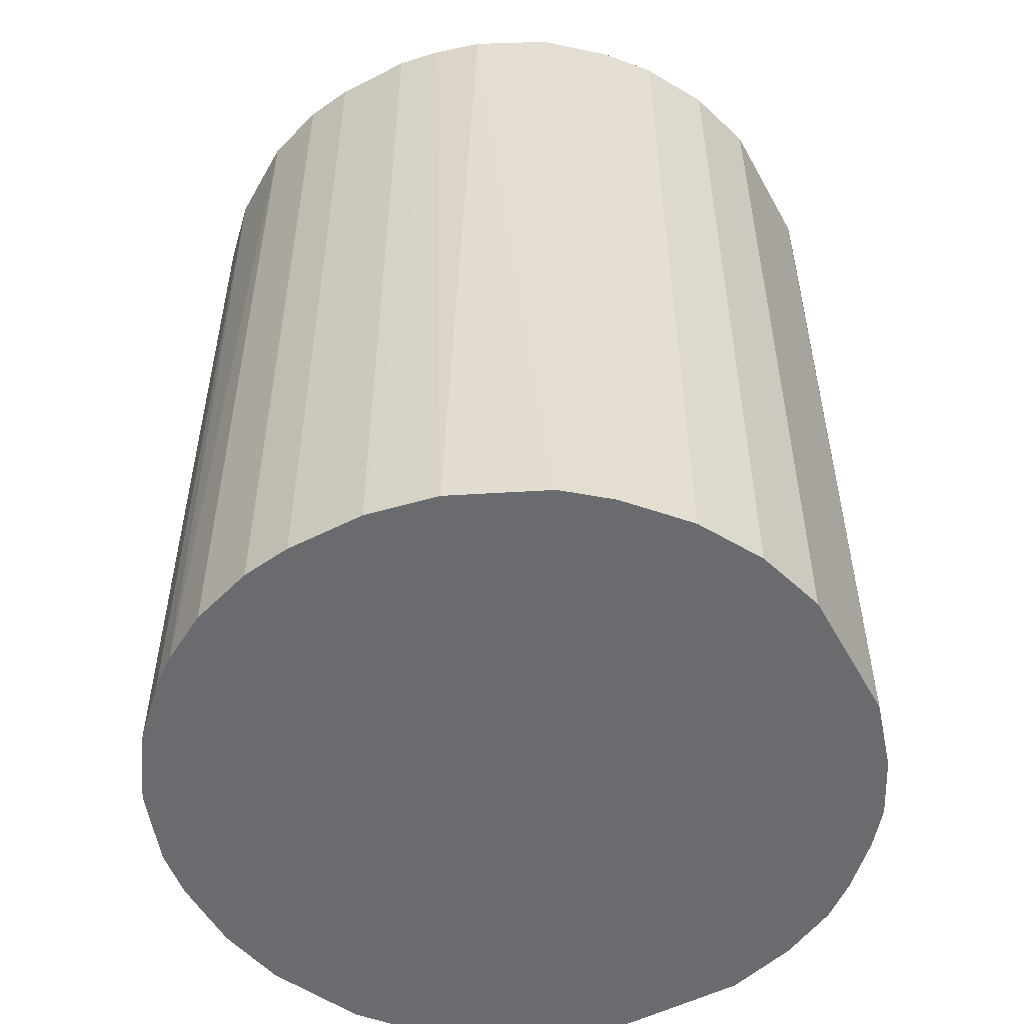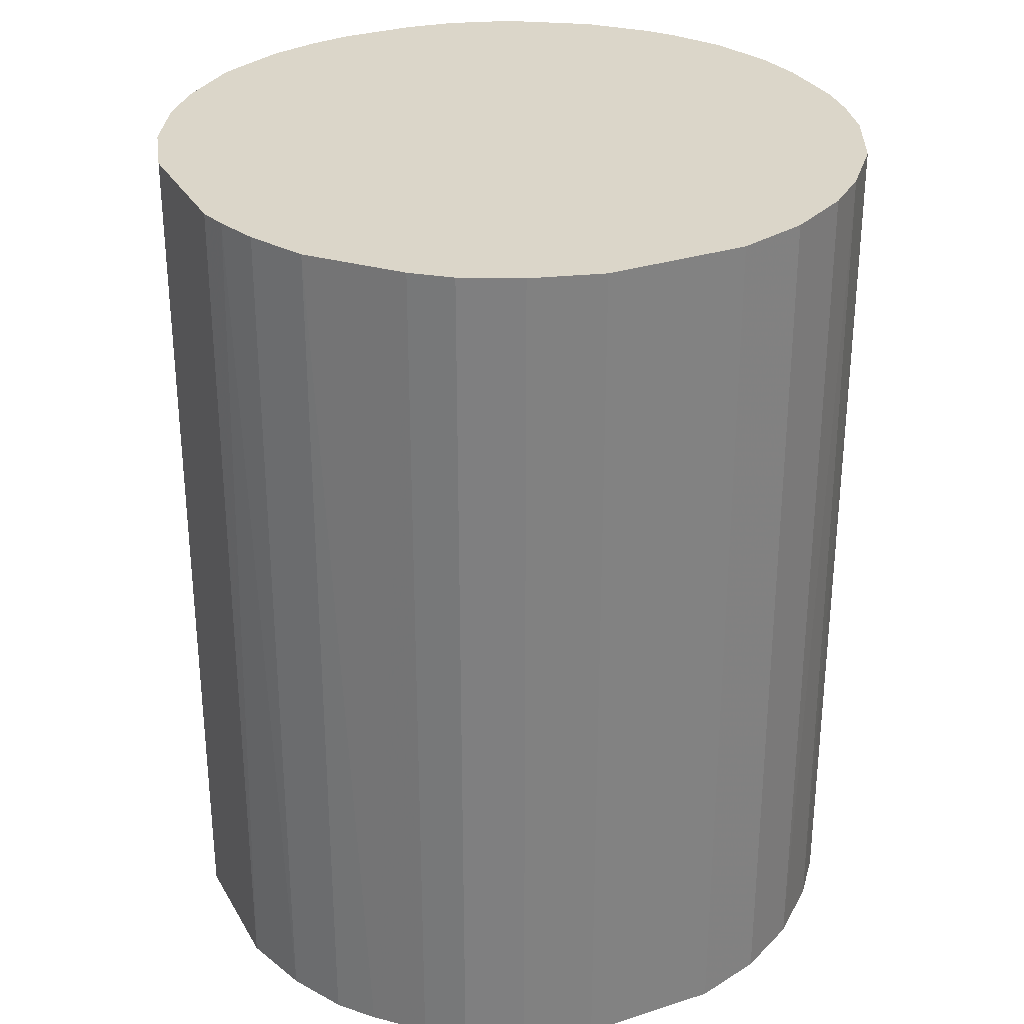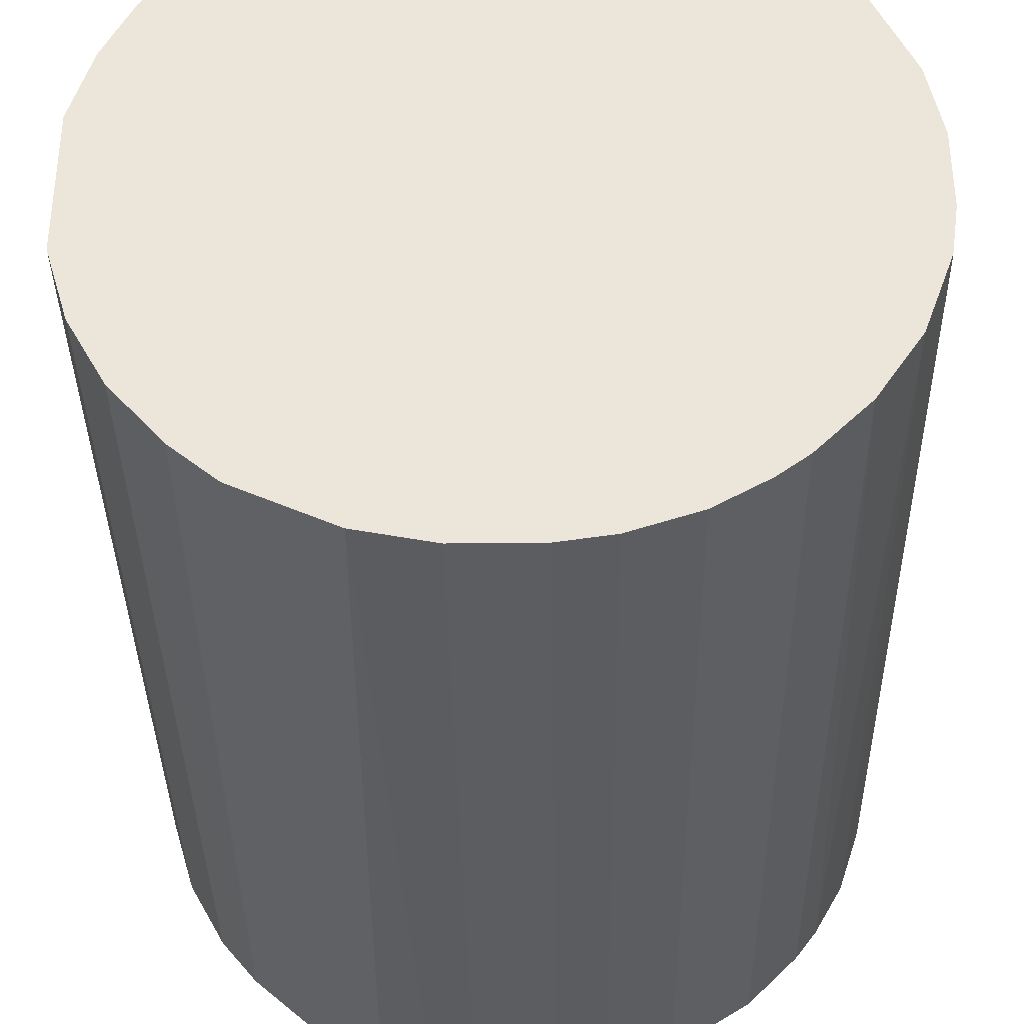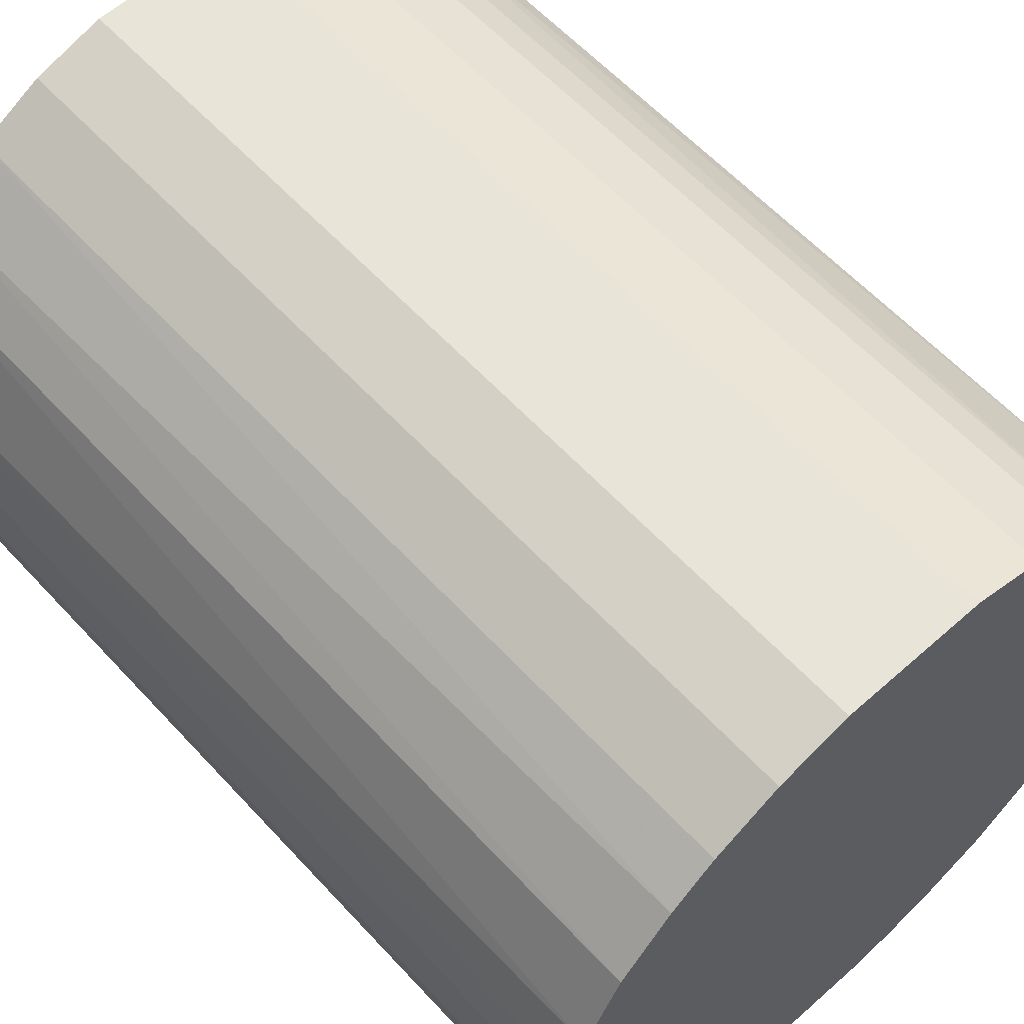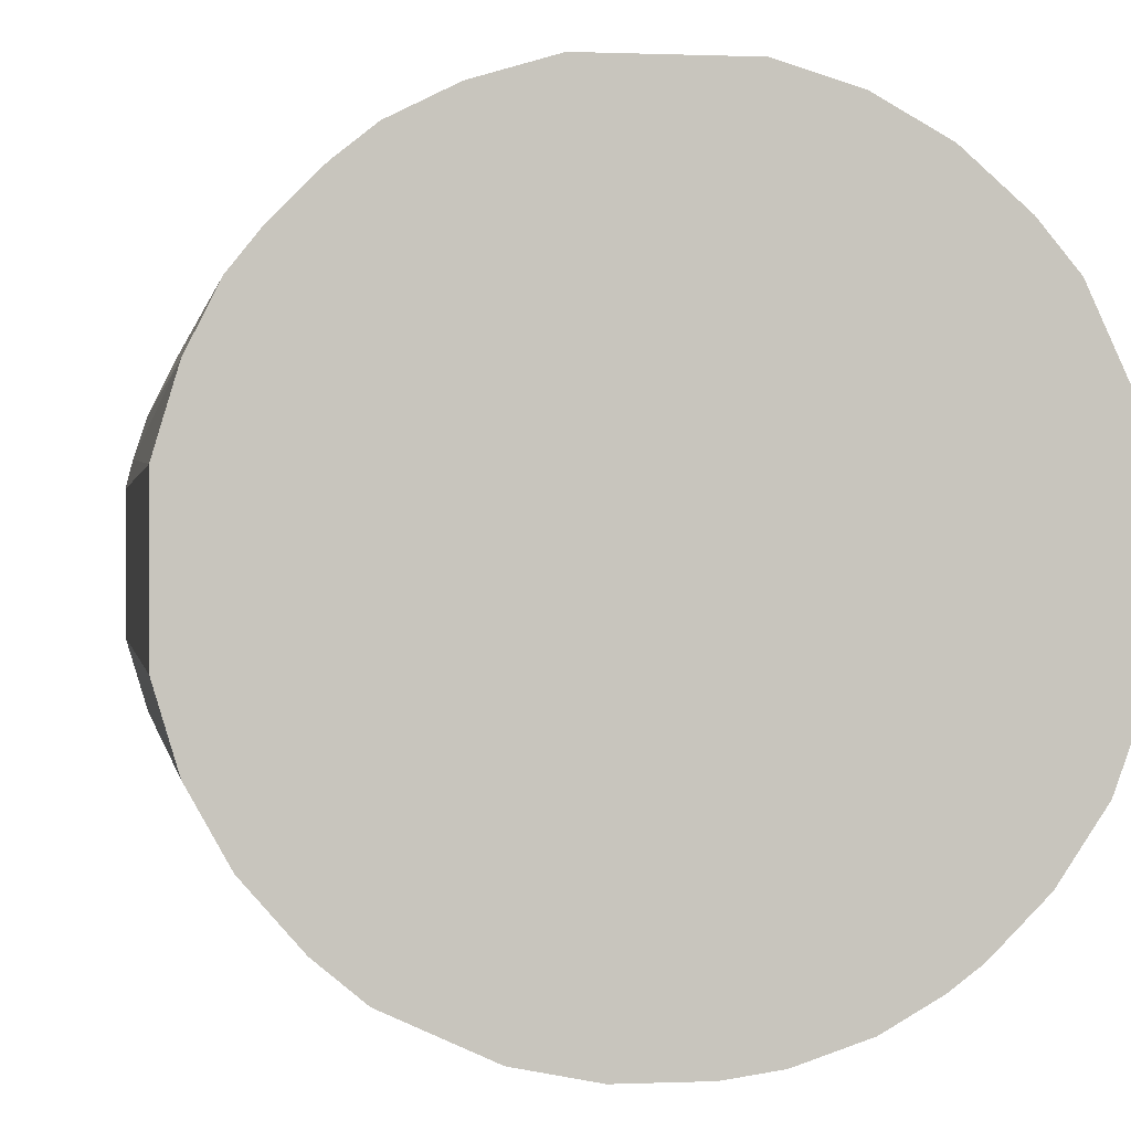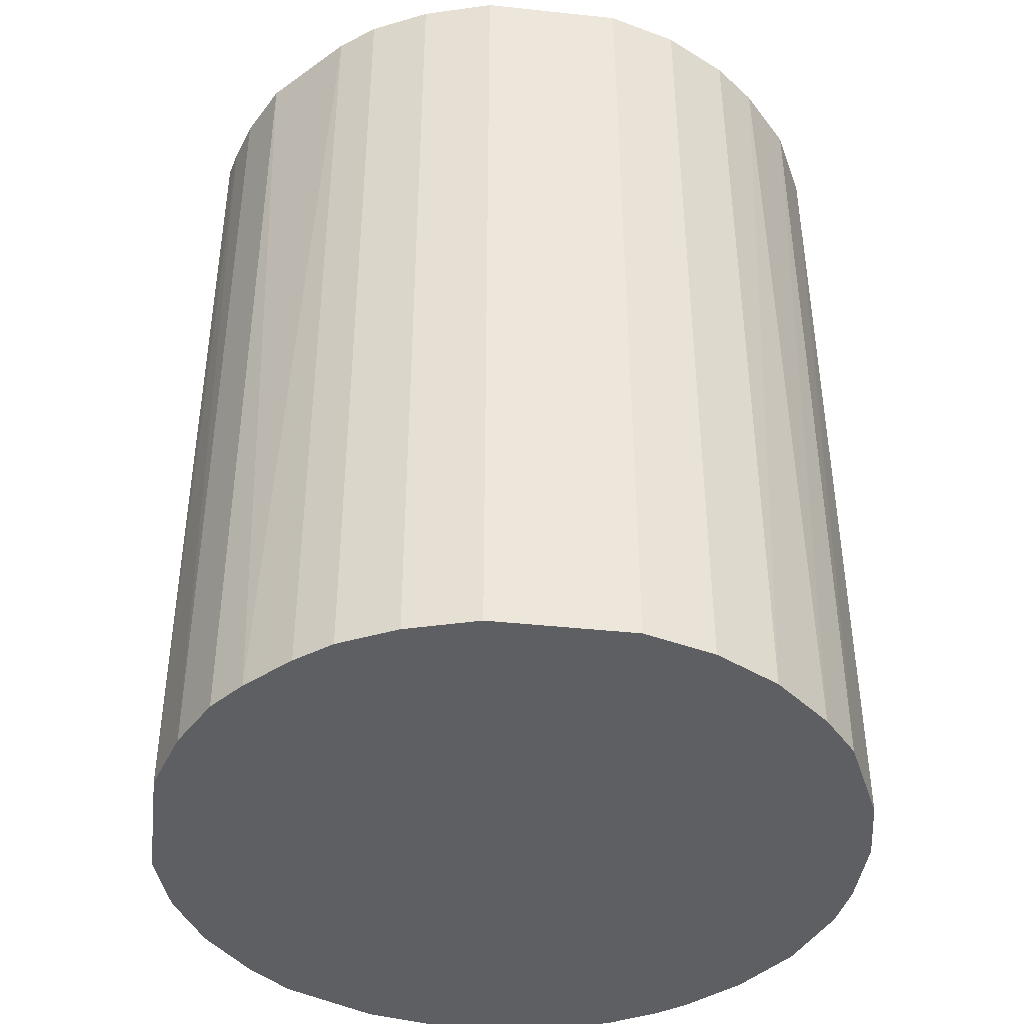
<metadata>
{"format":"obj","ext":"obj","renderer":"f3d","projection":"perspective","resolution":1024,"background":"white","views":[{"elev":-53.3,"azim":28.5,"up":"+Z"},{"elev":30.1,"azim":154.9,"up":"+Z"},{"elev":-36.0,"azim":-179.1,"up":"+Y"},{"elev":59.9,"azim":-42.3,"up":"+Y"},{"elev":0.3,"azim":171.0,"up":"+Y"},{"elev":-41.8,"azim":172.7,"up":"+Z"}]}
</metadata>
<code>
o convex_0
v -0.02365 -0.002459 -0.0299
v 0.02344 0.004598 0.0299
v 0.02296 0.006483 0.0299
v -0.02318 -0.005755 0.0299
v 0.007424 -0.02271 -0.0299
v 0.004598 0.02344 -0.0299
v -0.009525 0.02202 0.0299
v -0.002459 -0.02365 0.0299
v 0.02344 0.004598 -0.0299
v 0.01967 -0.01376 0.0299
v -0.01329 -0.01988 -0.0299
v -0.01988 0.01354 -0.0299
v 0.01307 0.02014 0.0299
v 0.02202 -0.009521 -0.0299
v -0.02224 0.008834 0.0299
v 0.01826 0.01543 -0.0299
v -0.01847 -0.01517 0.0299
v -0.009525 0.02202 -0.0299
v 0.01354 -0.01988 0.0299
v -0.0213 -0.01094 -0.0299
v 0.004598 0.02344 0.0299
v 0.01637 -0.01753 -0.0299
v 0.02344 -0.004814 0.0299
v -0.002459 -0.02365 -0.0299
v -0.01659 0.01731 0.0299
v -0.009995 -0.02177 0.0299
v 0.02014 0.01307 0.0299
v -0.004814 0.02344 0.0299
v 0.005538 -0.02318 0.0299
v -0.02365 0.002713 -0.0299
v 0.01307 0.02014 -0.0299
v -0.02365 0.002713 0.0299
v -0.01376 0.01967 -0.0299
v 0.02344 -0.004814 -0.0299
v -0.004814 0.02344 -0.0299
v 0.02202 0.009309 -0.0299
v -0.005755 -0.02318 -0.0299
v -0.01847 -0.01517 -0.0299
v -0.02271 0.007424 -0.0299
v -0.01518 -0.01847 0.0299
v 0.002717 -0.02365 -0.0299
v 0.009309 0.02202 0.0299
v -0.02177 -0.009995 0.0299
v -0.01988 0.01354 0.0299
v 0.01354 -0.01988 -0.0299
v 0.02202 -0.009521 0.0299
v 0.01967 -0.01376 -0.0299
v 0.01543 0.01826 0.0299
v 0.008839 -0.02224 0.0299
v -0.02318 -0.005755 -0.0299
v 0.009309 0.02202 -0.0299
v -0.009995 -0.02177 -0.0299
v 0.01732 -0.01658 0.0299
v -0.01376 0.01967 0.0299
v -0.01753 0.01637 -0.0299
v 0.02014 0.01307 -0.0299
v -0.005755 -0.02318 0.0299
v 0.002717 -0.02365 0.0299
v -0.02365 -0.002459 0.0299
v 0.02202 0.009309 0.0299
v -0.01988 -0.01329 0.0299
v -0.01518 -0.01847 -0.0299
v -0.02318 0.005538 0.0299
v 0.01543 0.01826 -0.0299
f 31 48 64
f 2 3 4
f 5 1 6
f 4 3 7
f 2 4 8
f 3 2 9
f 5 6 9
f 2 8 10
f 1 5 11
f 6 1 12
f 7 3 13
f 5 9 14
f 4 7 15
f 9 6 16
f 8 4 17
f 6 12 18
f 10 8 19
f 1 11 20
f 7 13 21
f 5 14 22
f 9 2 23
f 2 10 23
f 11 5 24
f 15 7 25
f 8 17 26
f 13 3 27
f 18 7 28
f 21 6 28
f 7 21 28
f 19 8 29
f 12 1 30
f 16 6 31
f 4 15 32
f 30 1 32
f 7 18 33
f 18 12 33
f 14 9 34
f 9 23 34
f 23 14 34
f 6 18 35
f 28 6 35
f 18 28 35
f 3 9 36
f 9 16 36
f 24 8 37
f 11 24 37
f 20 11 38
f 15 12 39
f 12 30 39
f 26 17 40
f 11 26 40
f 17 38 40
f 24 5 41
f 8 24 41
f 5 29 41
f 6 21 42
f 21 13 42
f 13 31 42
f 17 4 43
f 12 15 44
f 15 25 44
f 5 22 45
f 22 19 45
f 10 14 46
f 23 10 46
f 14 23 46
f 14 10 47
f 22 14 47
f 13 27 48
f 27 16 48
f 31 13 48
f 29 5 49
f 19 29 49
f 5 45 49
f 45 19 49
f 4 1 50
f 1 20 50
f 43 4 50
f 20 43 50
f 31 6 51
f 6 42 51
f 42 31 51
f 26 11 52
f 11 37 52
f 37 26 52
f 10 19 53
f 19 22 53
f 47 10 53
f 22 47 53
f 25 7 54
f 7 33 54
f 33 25 54
f 33 12 55
f 25 33 55
f 12 44 55
f 44 25 55
f 16 27 56
f 36 16 56
f 27 36 56
f 8 26 57
f 37 8 57
f 26 37 57
f 29 8 58
f 8 41 58
f 41 29 58
f 1 4 59
f 32 1 59
f 4 32 59
f 27 3 60
f 3 36 60
f 36 27 60
f 38 17 61
f 20 38 61
f 17 43 61
f 43 20 61
f 38 11 62
f 11 40 62
f 40 38 62
f 32 15 63
f 30 32 63
f 15 39 63
f 39 30 63
f 16 31 64
f 48 16 64

</code>
